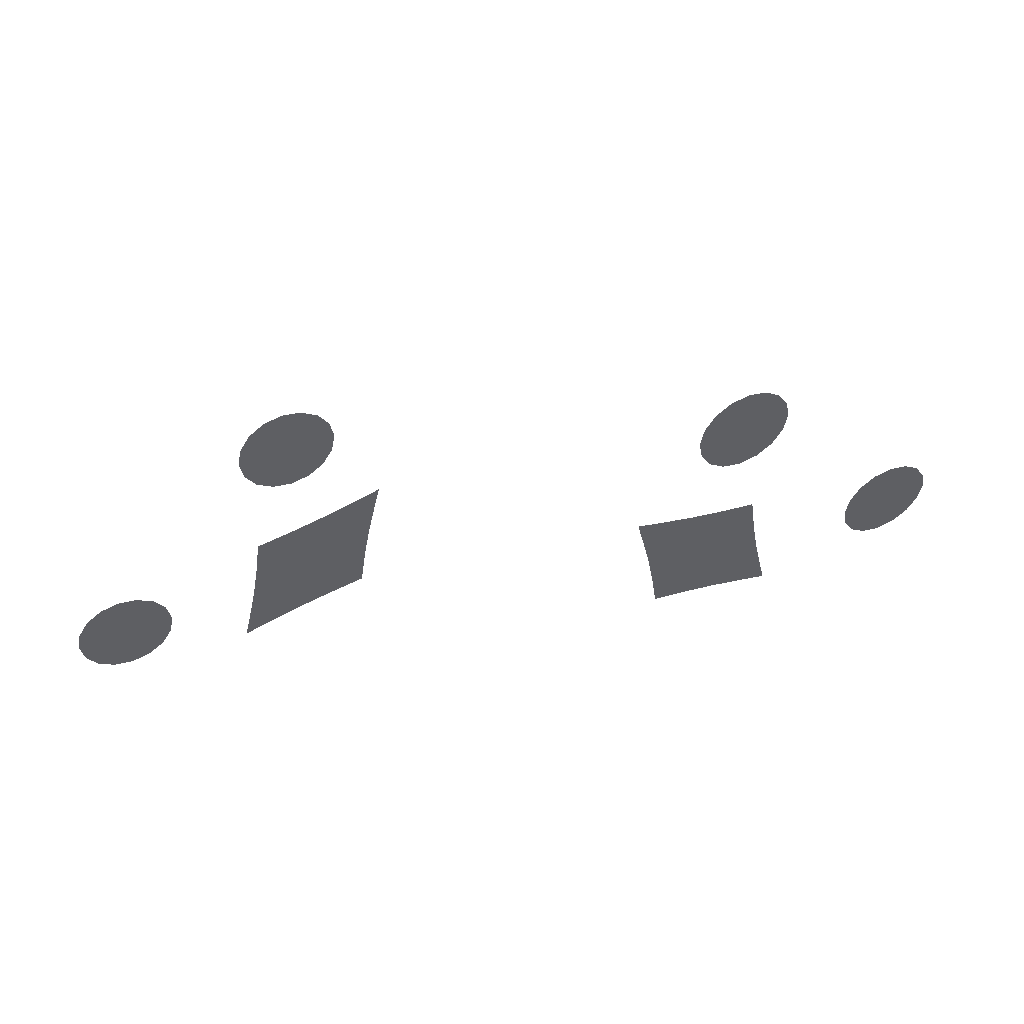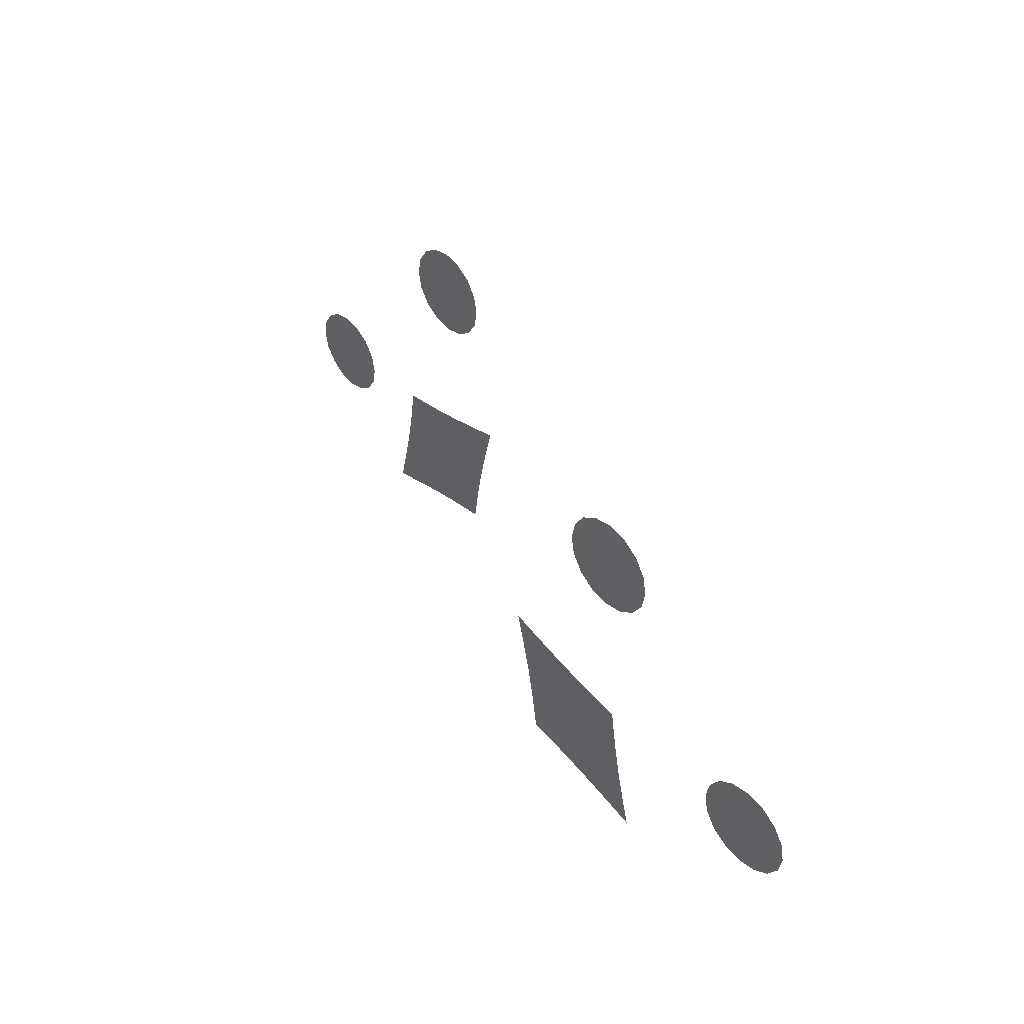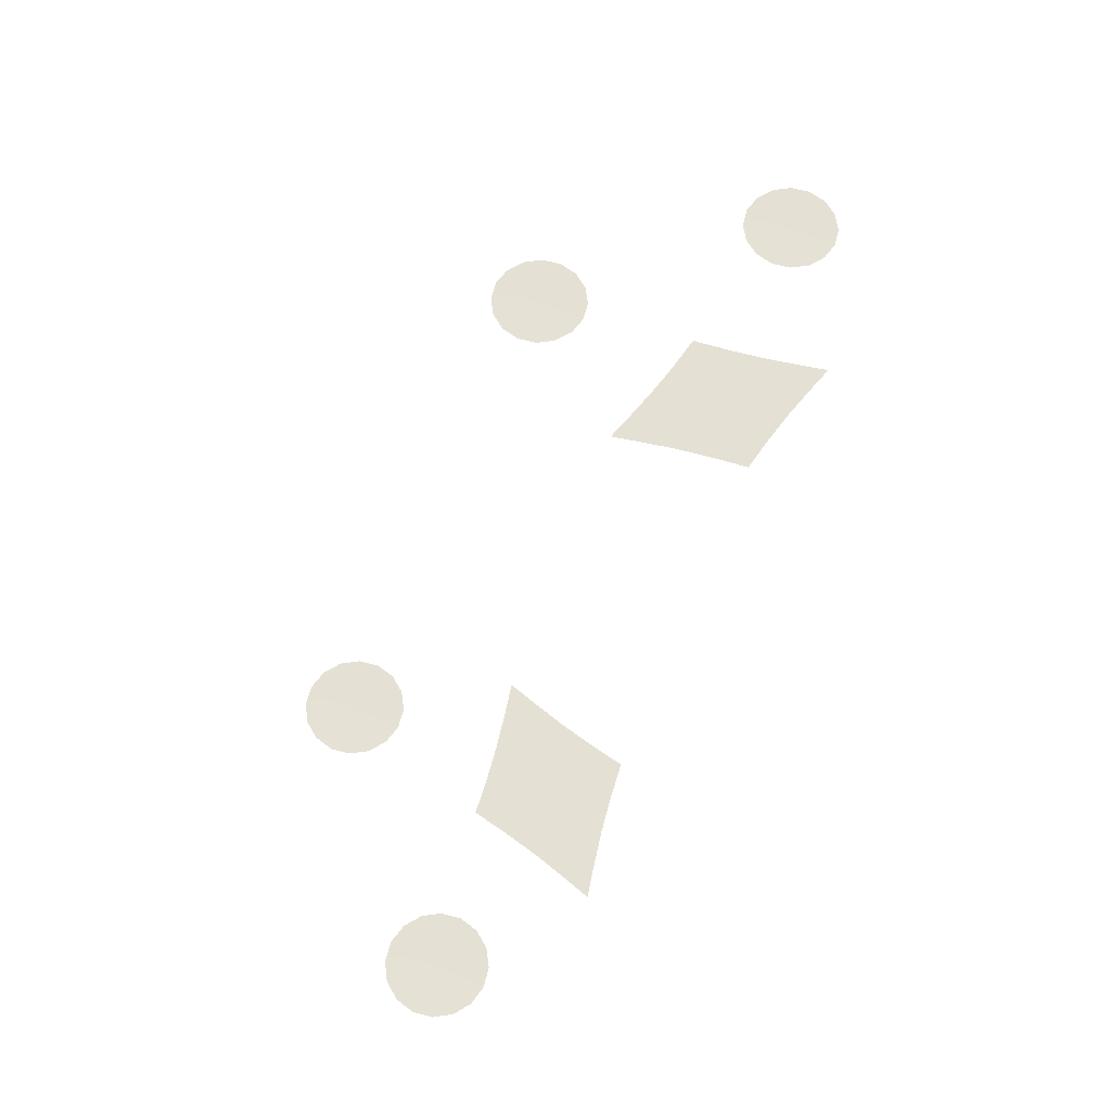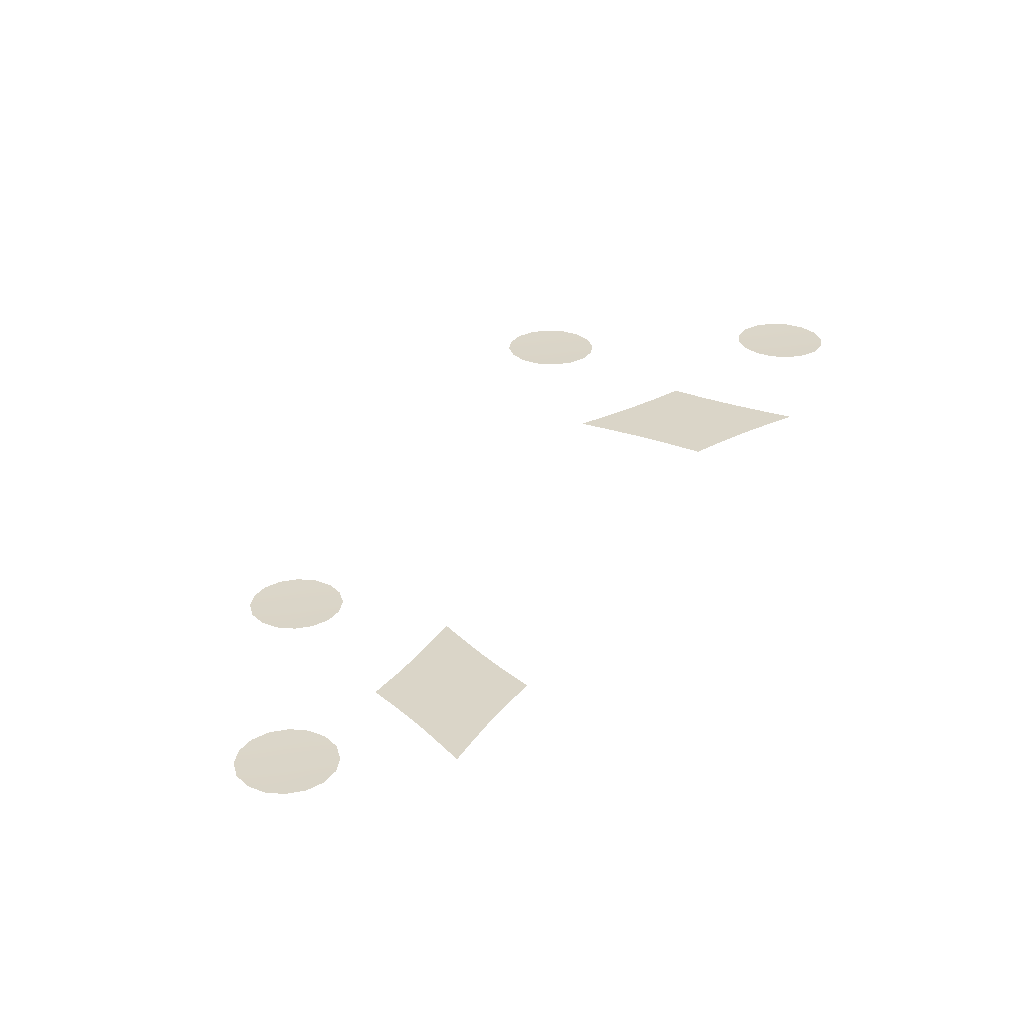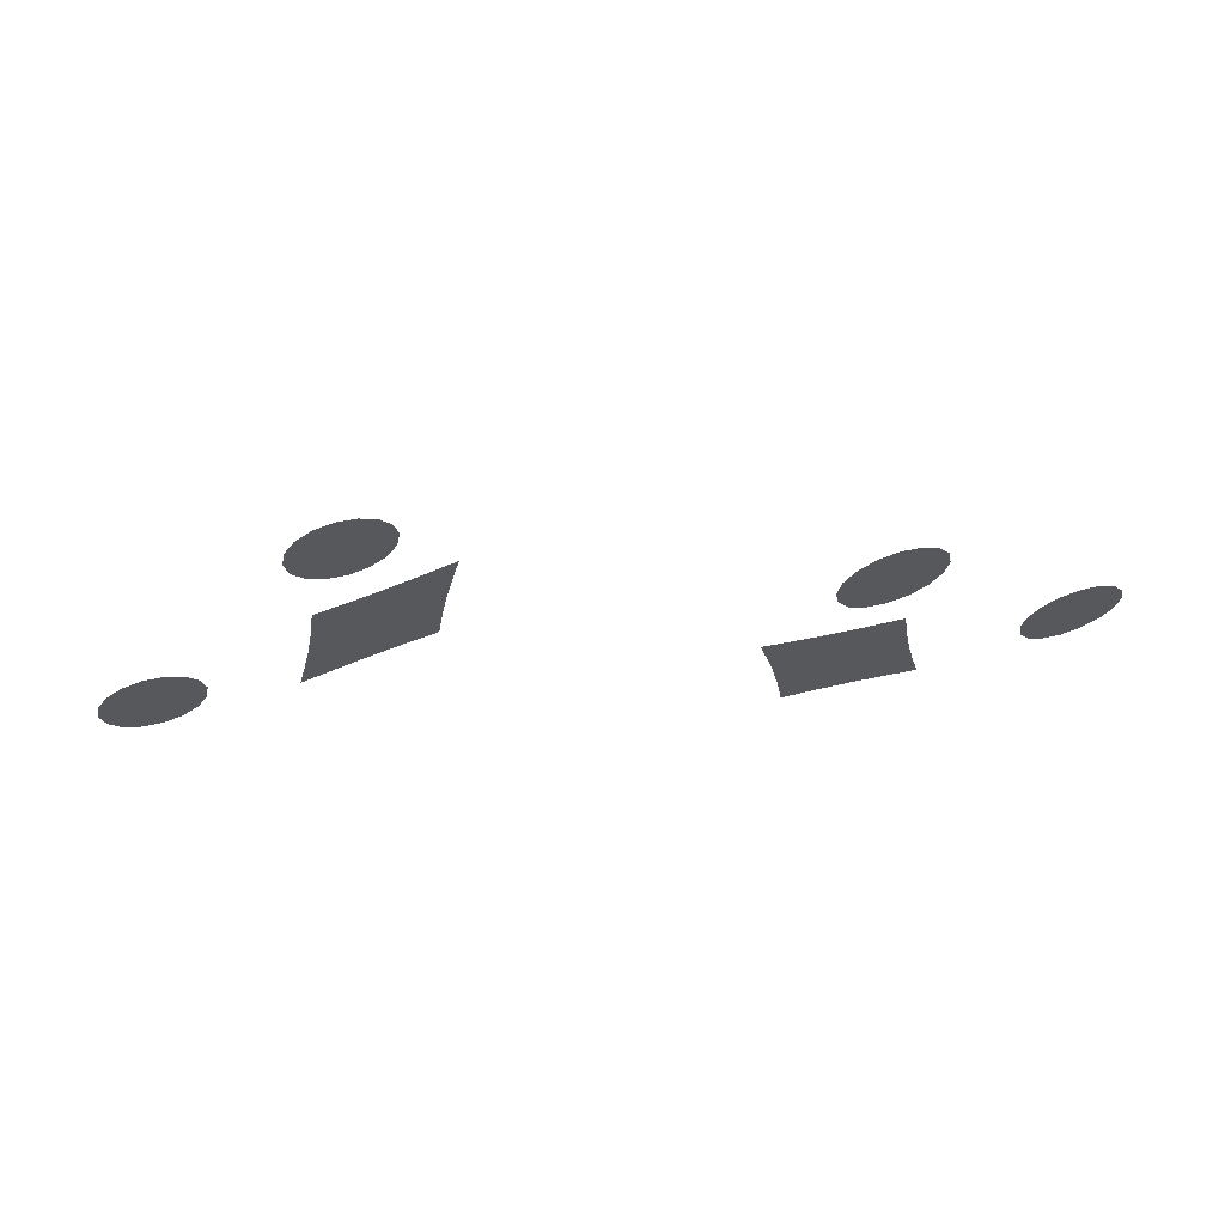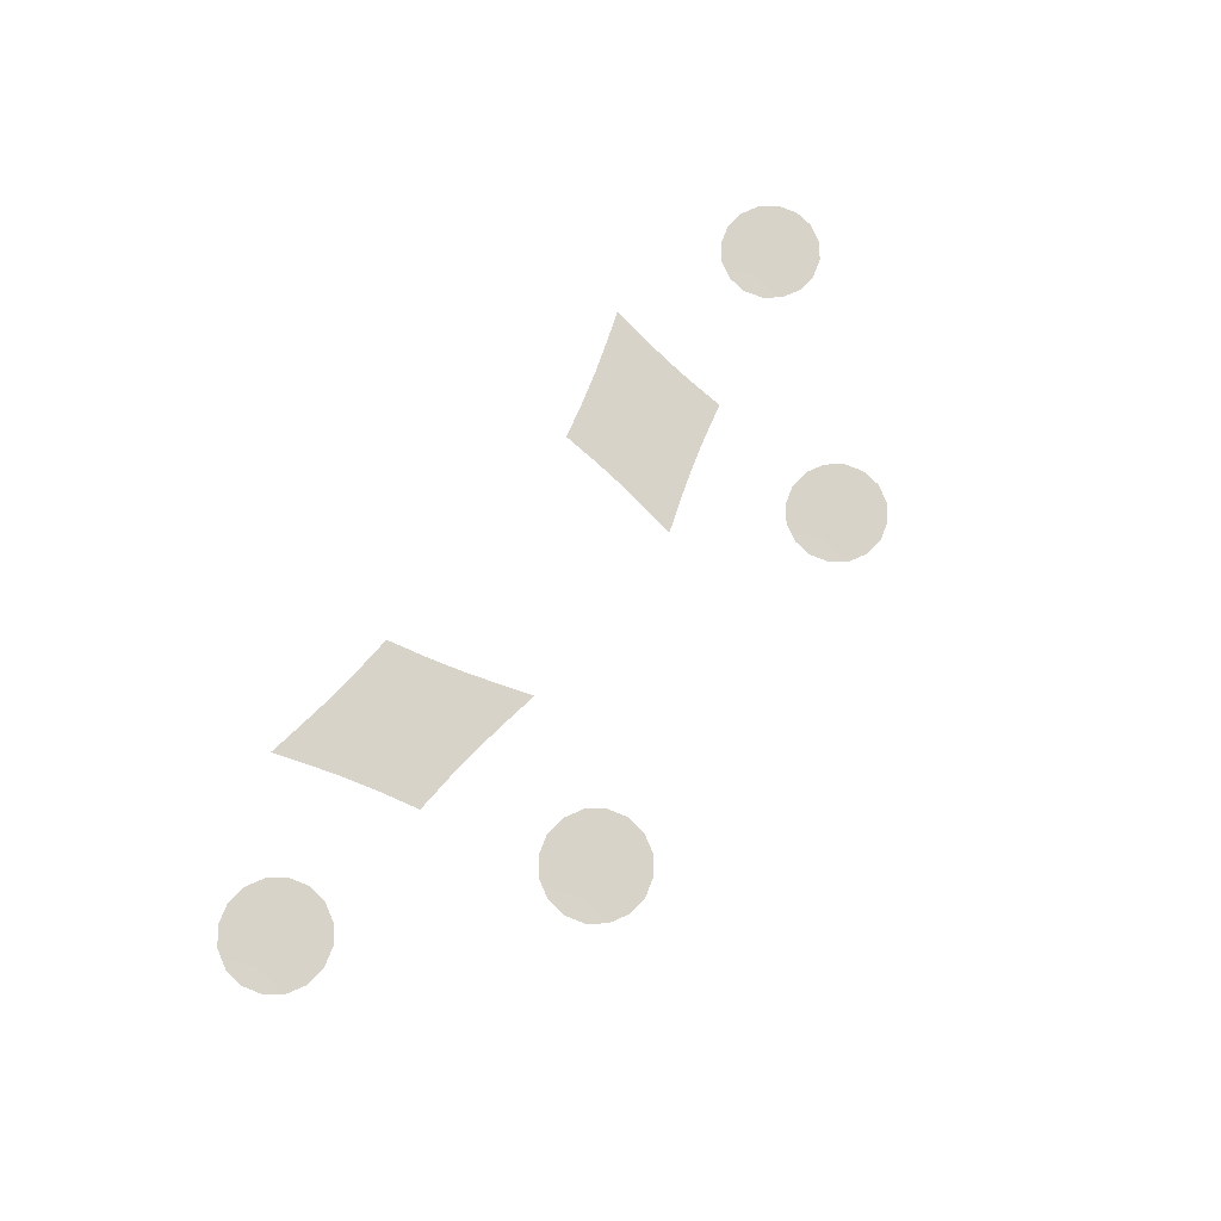
<metadata>
{"format":"obj","ext":"obj","renderer":"f3d","projection":"perspective","resolution":1024,"background":"white","views":[{"elev":49.6,"azim":-23.6,"up":"+Y"},{"elev":42.6,"azim":-130.6,"up":"+Y"},{"elev":65.2,"azim":-64.0,"up":"+Z"},{"elev":29.3,"azim":-49.3,"up":"+Z"},{"elev":65.8,"azim":-16.9,"up":"+Y"},{"elev":76.3,"azim":122.7,"up":"+Z"}]}
</metadata>
<code>
g pm0680_00_HoleCombinedSkin_ty2
v 0.1302 0.3713 0.1058
v 0.1338 0.3572 0.1058
v 0.1197 0.3608 0.1058
v 0.1263 0.388 0.1058
v 0.103 0.3648 0.1058
v 0.08666 0.3679 0.1058
v 0.1231 0.4044 0.1058
v 0.06813 0.3708 0.1058
v 0.1202 0.4229 0.1058
v 0.1017 0.4258 0.1058
v 0.06523 0.3893 0.1058
v 0.08535 0.4289 0.1058
v 0.06209 0.4057 0.1058
v 0.05813 0.4224 0.1058
v 0.06861 0.4329 0.1058
v 0.05455 0.4365 0.1058
v -0.06861 0.4329 0.03123
v -0.05455 0.4365 0.03123
v -0.05813 0.4224 0.03123
v -0.08535 0.4289 0.03123
v -0.06209 0.4057 0.03123
v -0.06523 0.3893 0.03123
v -0.1017 0.4258 0.03123
v -0.06813 0.3708 0.03123
v -0.1202 0.4229 0.03123
v -0.1231 0.4044 0.03123
v -0.08666 0.3679 0.03123
v -0.1263 0.388 0.03123
v -0.103 0.3648 0.03123
v -0.1197 0.3608 0.03123
v -0.1302 0.3713 0.03123
v -0.1338 0.3572 0.03123
v -0.1947 0.4279 0.04228
v -0.1856 0.4261 0.04228
v -0.1947 0.4188 0.04212
v -0.2038 0.4261 0.04228
v -0.2025 0.412 0.04211
v -0.2114 0.4209 0.04228
v -0.1779 0.4209 0.04228
v -0.2166 0.4132 0.04228
v -0.1868 0.412 0.04211
v -0.2093 0.4042 0.04212
v -0.2184 0.4042 0.04228
v -0.2166 0.3951 0.04228
v -0.2114 0.3874 0.04228
v -0.2025 0.3963 0.04211
v -0.18 0.4042 0.04212
v -0.1728 0.4132 0.04228
v -0.171 0.4042 0.04228
v -0.1728 0.3951 0.04228
v -0.1779 0.3874 0.04228
v -0.1947 0.4042 0.04211
v -0.1868 0.3963 0.04211
v -0.1947 0.3895 0.04212
v -0.2038 0.3823 0.04228
v -0.1856 0.3823 0.04228
v -0.1947 0.3805 0.04228
v -0.1252 0.4974 0.04228
v -0.1162 0.4974 0.04212
v -0.1234 0.4883 0.04228
v -0.1234 0.5064 0.04228
v -0.1094 0.5052 0.04211
v -0.1183 0.5141 0.04228
v -0.1183 0.4806 0.04228
v -0.1106 0.5192 0.04228
v -0.1094 0.4895 0.04211
v -0.1015 0.512 0.04212
v -0.1015 0.5211 0.04228
v -0.09244 0.5192 0.04228
v -0.08475 0.5141 0.04228
v -0.09366 0.5052 0.04211
v -0.1015 0.4827 0.04212
v -0.1106 0.4755 0.04228
v -0.1015 0.4737 0.04228
v -0.09244 0.4755 0.04228
v -0.08475 0.4806 0.04228
v -0.1015 0.4974 0.04211
v -0.09366 0.4895 0.04211
v -0.08685 0.4974 0.04212
v -0.07961 0.5064 0.04228
v -0.07961 0.4883 0.04228
v -0.07781 0.4974 0.04228
v 0.1252 0.4974 0.1169
v 0.1234 0.4883 0.1169
v 0.1162 0.4974 0.1167
v 0.1234 0.5064 0.1169
v 0.1094 0.5052 0.1167
v 0.1183 0.5141 0.1169
v 0.1183 0.4806 0.1169
v 0.1106 0.5192 0.1169
v 0.1094 0.4895 0.1167
v 0.1015 0.512 0.1167
v 0.1015 0.5211 0.1169
v 0.09244 0.5192 0.1169
v 0.08475 0.5141 0.1169
v 0.09366 0.5052 0.1167
v 0.1015 0.4827 0.1167
v 0.1106 0.4755 0.1169
v 0.1015 0.4737 0.1169
v 0.09244 0.4755 0.1169
v 0.08475 0.4806 0.1169
v 0.1015 0.4974 0.1167
v 0.09366 0.4895 0.1167
v 0.08685 0.4974 0.1167
v 0.07961 0.5064 0.1169
v 0.07961 0.4883 0.1169
v 0.07781 0.4974 0.1169
v 0.1947 0.4279 0.1169
v 0.1947 0.4188 0.1167
v 0.1856 0.4261 0.1169
v 0.2038 0.4261 0.1169
v 0.2025 0.412 0.1167
v 0.2114 0.4209 0.1169
v 0.1779 0.4209 0.1169
v 0.2166 0.4132 0.1169
v 0.1868 0.412 0.1167
v 0.2093 0.4042 0.1167
v 0.2184 0.4042 0.1169
v 0.2166 0.3951 0.1169
v 0.2114 0.3874 0.1169
v 0.2025 0.3963 0.1167
v 0.18 0.4042 0.1167
v 0.1728 0.4132 0.1169
v 0.171 0.4042 0.1169
v 0.1728 0.3951 0.1169
v 0.1779 0.3874 0.1169
v 0.1947 0.4042 0.1167
v 0.1868 0.3963 0.1167
v 0.1947 0.3895 0.1167
v 0.2038 0.3823 0.1169
v 0.1856 0.3823 0.1169
v 0.1947 0.3805 0.1169
g pm0680_00_HoleCombinedSkin_ty2_0
f 3 2 1
f 1 4 3
f 4 5 3
f 5 4 6
f 4 7 6
f 6 7 8
f 7 9 8
f 9 10 8
f 10 11 8
f 10 12 11
f 12 13 11
f 13 12 14
f 12 15 14
f 16 14 15
f 19 18 17
f 17 20 19
f 20 21 19
f 21 20 22
f 20 23 22
f 22 23 24
f 23 25 24
f 25 26 24
f 26 27 24
f 26 28 27
f 28 29 27
f 29 28 30
f 28 31 30
f 32 30 31
f 35 34 33
f 36 35 33
f 35 36 37
f 36 38 37
f 34 35 39
f 38 40 37
f 35 41 39
f 35 37 41
f 40 42 37
f 42 40 43
f 44 42 43
f 42 44 45
f 42 46 37
f 46 42 45
f 41 47 39
f 47 48 39
f 49 48 47
f 50 49 47
f 50 47 51
f 37 52 41
f 46 52 37
f 47 41 53
f 41 52 53
f 47 53 51
f 53 52 46
f 54 46 45
f 54 53 46
f 53 54 51
f 55 54 45
f 54 56 51
f 55 57 54
f 57 56 54
f 60 59 58
f 59 61 58
f 61 59 62
f 63 61 62
f 59 60 64
f 65 63 62
f 66 59 64
f 62 59 66
f 67 65 62
f 65 67 68
f 67 69 68
f 69 67 70
f 71 67 62
f 67 71 70
f 72 66 64
f 73 72 64
f 73 74 72
f 74 75 72
f 72 75 76
f 77 62 66
f 77 71 62
f 66 72 78
f 77 66 78
f 78 72 76
f 77 78 71
f 71 79 70
f 78 79 71
f 79 78 76
f 79 80 70
f 81 79 76
f 82 80 79
f 81 82 79
f 85 84 83
f 86 85 83
f 85 86 87
f 86 88 87
f 84 85 89
f 88 90 87
f 85 91 89
f 85 87 91
f 90 92 87
f 92 90 93
f 94 92 93
f 92 94 95
f 92 96 87
f 96 92 95
f 91 97 89
f 97 98 89
f 99 98 97
f 100 99 97
f 100 97 101
f 87 102 91
f 96 102 87
f 97 91 103
f 91 102 103
f 97 103 101
f 103 102 96
f 104 96 95
f 104 103 96
f 103 104 101
f 105 104 95
f 104 106 101
f 105 107 104
f 107 106 104
f 110 109 108
f 109 111 108
f 111 109 112
f 113 111 112
f 109 110 114
f 115 113 112
f 116 109 114
f 112 109 116
f 117 115 112
f 115 117 118
f 117 119 118
f 119 117 120
f 121 117 112
f 117 121 120
f 122 116 114
f 123 122 114
f 123 124 122
f 124 125 122
f 122 125 126
f 127 112 116
f 127 121 112
f 116 122 128
f 127 116 128
f 128 122 126
f 127 128 121
f 121 129 120
f 128 129 121
f 129 128 126
f 129 130 120
f 131 129 126
f 132 130 129
f 131 132 129

</code>
